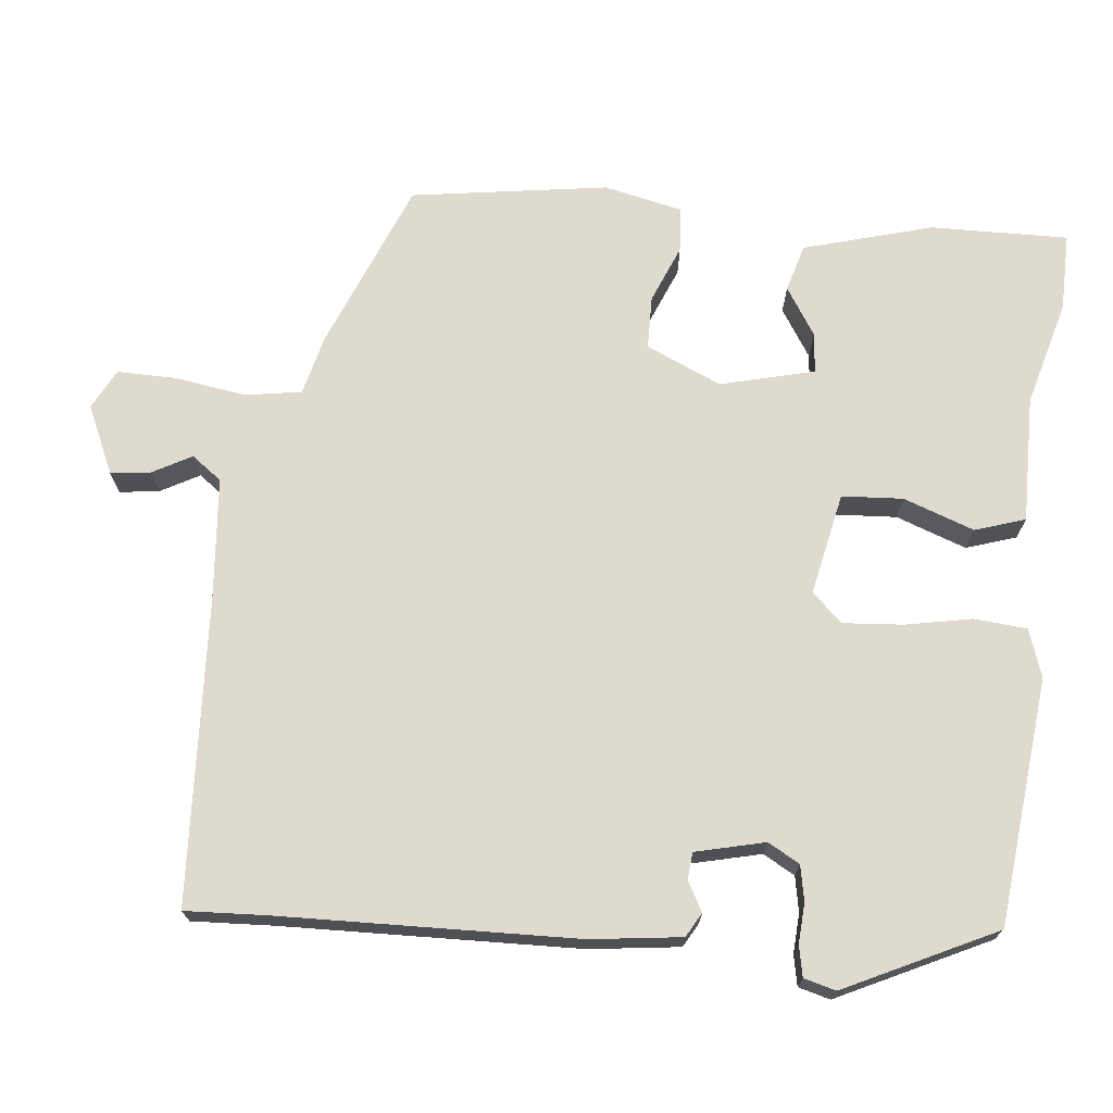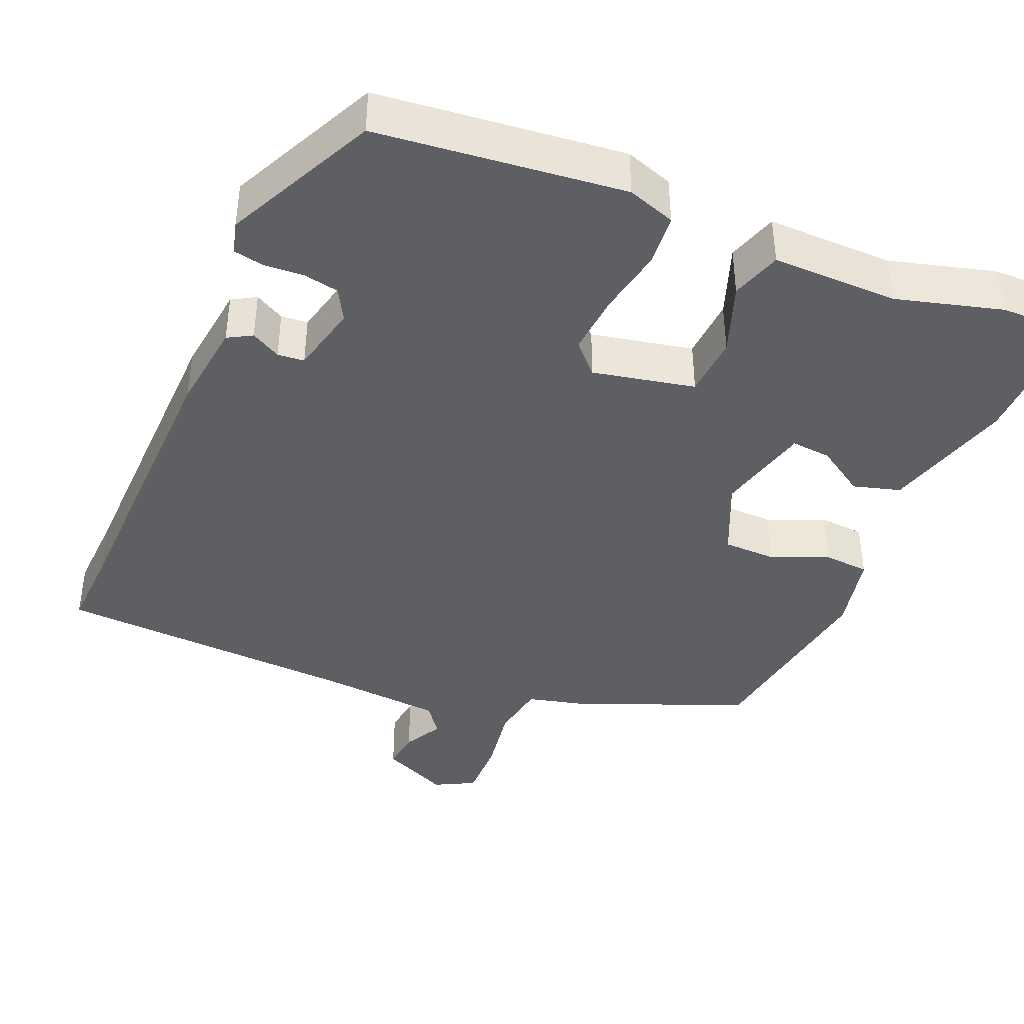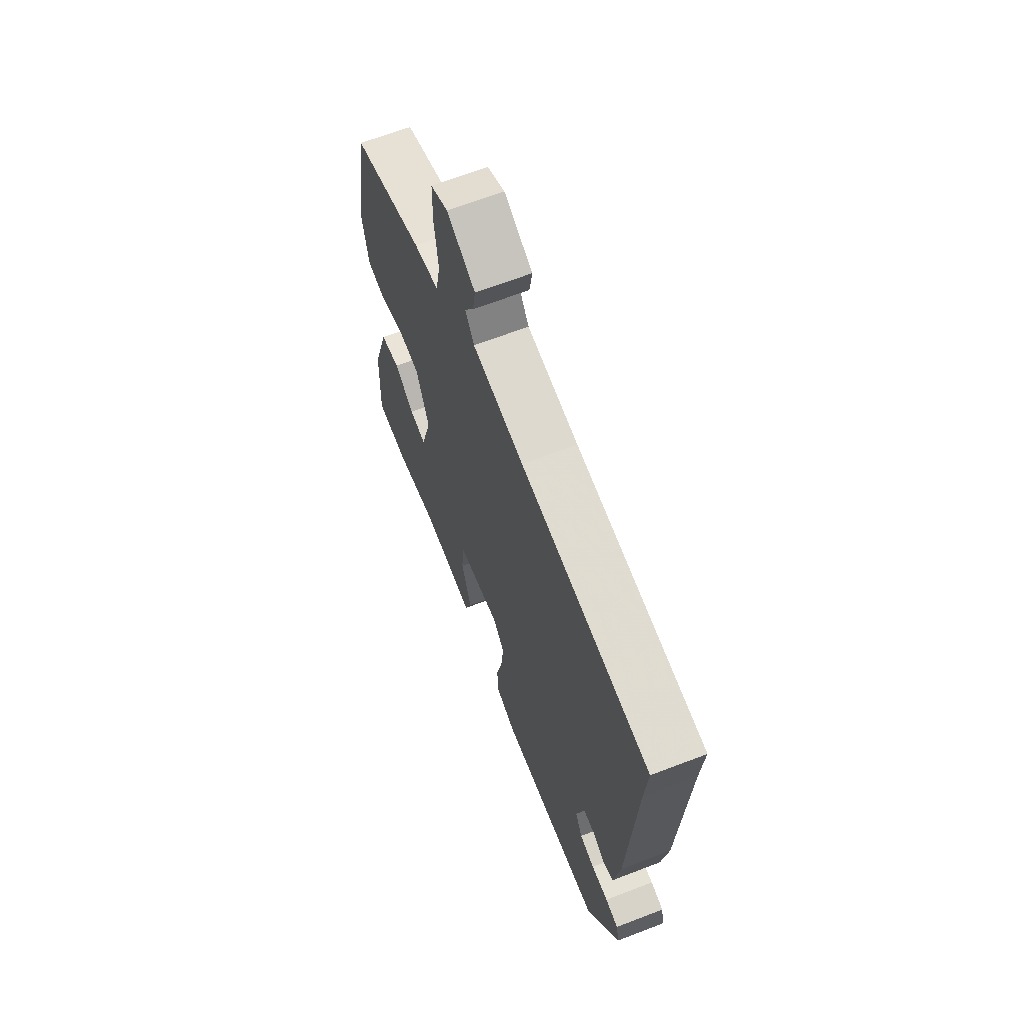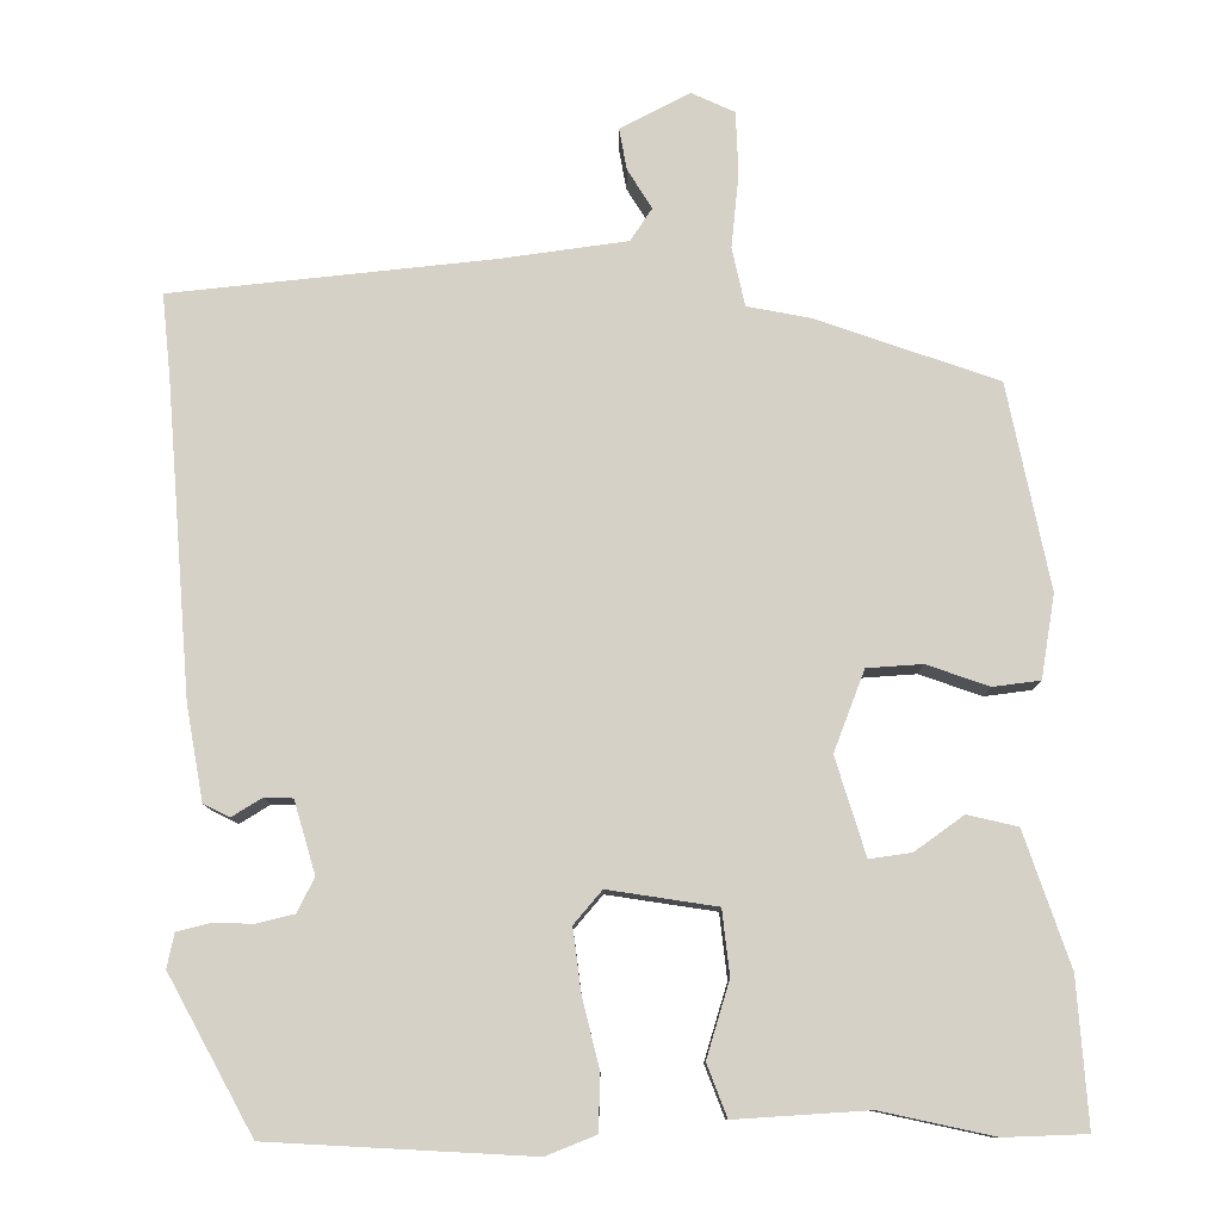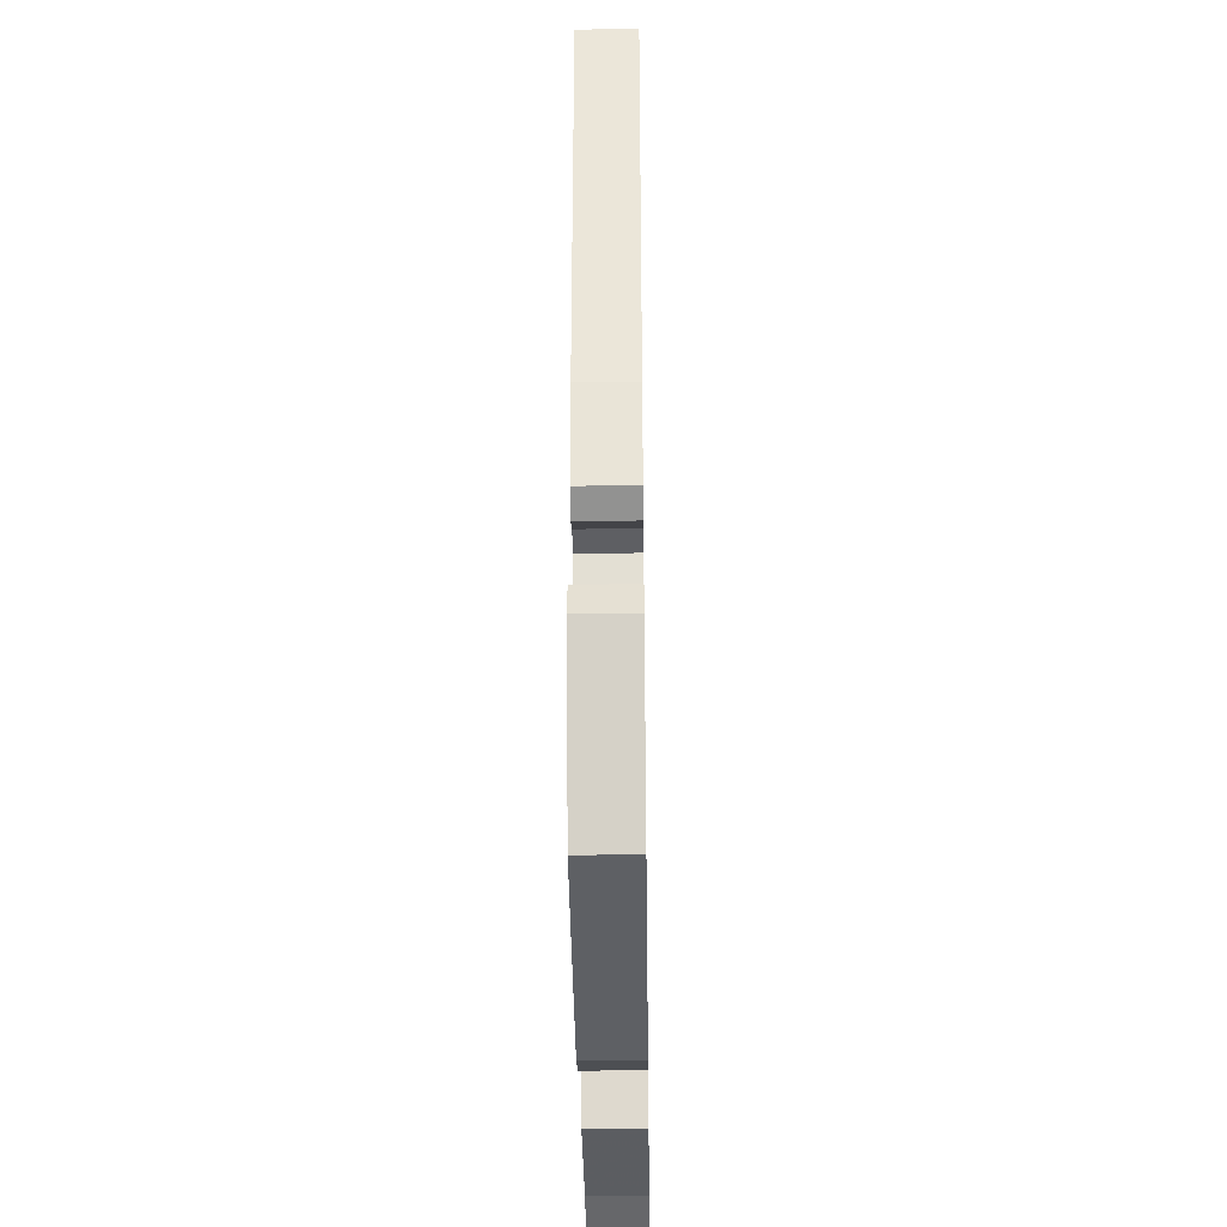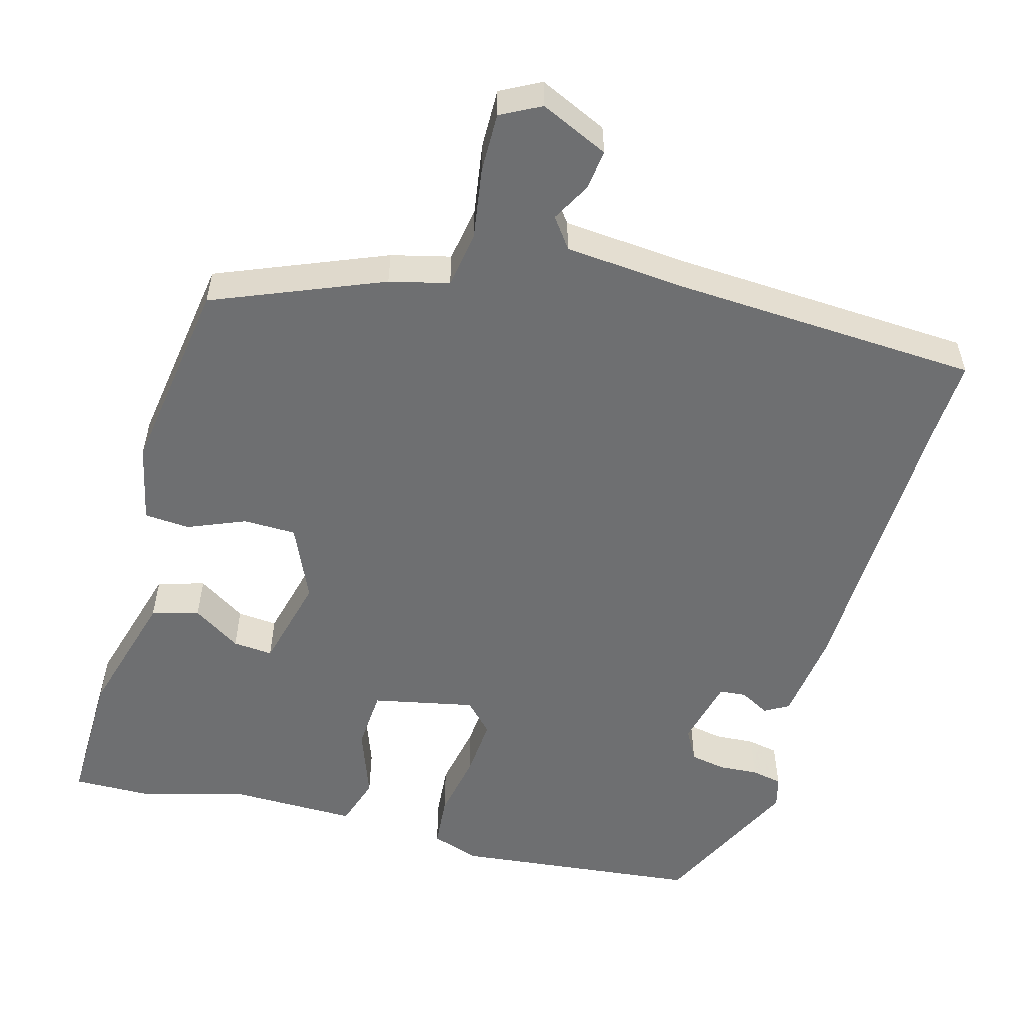
<metadata>
{"format":"obj","ext":"obj","renderer":"f3d","projection":"perspective","resolution":1024,"background":"white","views":[{"elev":71.2,"azim":97.4,"up":"+Y"},{"elev":-41.0,"azim":158.7,"up":"+Y"},{"elev":65.9,"azim":68.9,"up":"+Z"},{"elev":79.1,"azim":178.4,"up":"+Y"},{"elev":-38.3,"azim":90.8,"up":"+Z"},{"elev":-54.5,"azim":-13.9,"up":"+Y"}]}
</metadata>
<code>
v -0.492 0.07 0.375
v -0.269 0.07 0.459
v -0.191 0.07 0.476
v -0.177 0.07 0.549
v -0.189 0.07 0.642
v -0.188 0.07 0.72
v -0.135 0.07 0.746
v -0.047 0.07 0.703
v -0.055 0.07 0.651
v -0.084 0.07 0.601
v -0.056 0.07 0.561
v 0.103 0.07 0.543
v 0.501 0.07 0.511
v 0.493 0.07 0.406
v 0.472 0.07 0.018
v 0.454 0.07 -0.1
v 0.422 0.07 -0.117
v 0.384 0.07 -0.095
v 0.349 0.07 -0.097
v 0.325 0.07 -0.187
v 0.347 0.07 -0.229
v 0.393 0.07 -0.239
v 0.445 0.07 -0.237
v 0.485 0.07 -0.246
v 0.495 0.07 -0.288
v 0.395 0.07 -0.482
v 0.072 0.07 -0.508
v 0.01 0.07 -0.485
v 0.006 0.07 -0.416
v 0.025 0.07 -0.329
v 0.033 0.07 -0.251
v -0.003 0.07 -0.211
v -0.137 0.07 -0.235
v -0.144 0.07 -0.315
v -0.113 0.07 -0.408
v -0.136 0.07 -0.473
v -0.301 0.07 -0.467
v -0.44 0.07 -0.501
v -0.542 0.07 -0.5
v -0.534 0.07 -0.32
v -0.482 0.07 -0.153
v -0.42 0.07 -0.137
v -0.358 0.07 -0.179
v -0.306 0.07 -0.185
v -0.272 0.07 -0.063
v -0.313 0.07 0.036
v -0.382 0.07 0.039
v -0.458 0.07 0.01
v -0.517 0.07 0.016
v -0.537 0.07 0.119
v -0.492 0 0.375
v -0.269 0 0.459
v -0.191 0 0.476
v -0.177 0 0.549
v -0.189 0 0.642
v -0.188 0 0.72
v -0.135 0 0.746
v -0.047 0 0.703
v -0.055 0 0.651
v -0.084 0 0.601
v -0.056 0 0.561
v 0.103 0 0.543
v 0.501 0 0.511
v 0.493 0 0.406
v 0.472 0 0.018
v 0.454 0 -0.1
v 0.422 0 -0.117
v 0.384 0 -0.095
v 0.349 0 -0.097
v 0.325 0 -0.187
v 0.347 0 -0.229
v 0.393 0 -0.239
v 0.445 0 -0.237
v 0.485 0 -0.246
v 0.495 0 -0.288
v 0.395 0 -0.482
v 0.072 0 -0.508
v 0.01 0 -0.485
v 0.006 0 -0.416
v 0.025 0 -0.329
v 0.033 0 -0.251
v -0.003 0 -0.211
v -0.137 0 -0.235
v -0.144 0 -0.315
v -0.113 0 -0.408
v -0.136 0 -0.473
v -0.301 0 -0.467
v -0.44 0 -0.501
v -0.542 0 -0.5
v -0.534 0 -0.32
v -0.482 0 -0.153
v -0.42 0 -0.137
v -0.358 0 -0.179
v -0.306 0 -0.185
v -0.272 0 -0.063
v -0.313 0 0.036
v -0.382 0 0.039
v -0.458 0 0.01
v -0.517 0 0.016
v -0.537 0 0.119
f 47 48 49 50
f 46 47 50 1
f 40 41 42 43
f 40 43 44
f 37 38 39 40
f 37 40 44
f 34 35 36 37
f 33 34 37 44
f 32 33 44 45
f 27 28 29 30
f 27 30 31
f 26 27 31
f 25 26 31 32
f 22 23 24 25
f 21 22 25 32
f 15 16 17 18
f 14 15 18 19
f 12 13 14 19
f 11 12 19 20
f 7 8 9 10
f 5 6 7 10
f 4 5 10 11
f 3 4 11 20
f 46 1 2 3
f 21 32 45 46
f 3 20 21 46
f 100 99 98 97
f 51 100 97 96
f 93 92 91 90
f 94 93 90
f 90 89 88 87
f 94 90 87
f 87 86 85 84
f 94 87 84 83
f 95 94 83 82
f 80 79 78 77
f 81 80 77
f 81 77 76
f 82 81 76 75
f 75 74 73 72
f 82 75 72 71
f 68 67 66 65
f 69 68 65 64
f 69 64 63 62
f 70 69 62 61
f 60 59 58 57
f 60 57 56 55
f 61 60 55 54
f 70 61 54 53
f 53 52 51 96
f 96 95 82 71
f 96 71 70 53
f 1 51 52 2
f 2 52 53 3
f 3 53 54 4
f 4 54 55 5
f 5 55 56 6
f 6 56 57 7
f 7 57 58 8
f 8 58 59 9
f 9 59 60 10
f 10 60 61 11
f 11 61 62 12
f 12 62 63 13
f 13 63 64 14
f 14 64 65 15
f 15 65 66 16
f 16 66 67 17
f 17 67 68 18
f 18 68 69 19
f 19 69 70 20
f 20 70 71 21
f 21 71 72 22
f 22 72 73 23
f 23 73 74 24
f 24 74 75 25
f 25 75 76 26
f 26 76 77 27
f 27 77 78 28
f 28 78 79 29
f 29 79 80 30
f 30 80 81 31
f 31 81 82 32
f 32 82 83 33
f 33 83 84 34
f 34 84 85 35
f 35 85 86 36
f 36 86 87 37
f 37 87 88 38
f 38 88 89 39
f 39 89 90 40
f 40 90 91 41
f 41 91 92 42
f 42 92 93 43
f 43 93 94 44
f 44 94 95 45
f 45 95 96 46
f 46 96 97 47
f 47 97 98 48
f 48 98 99 49
f 49 99 100 50
f 50 100 51 1

</code>
